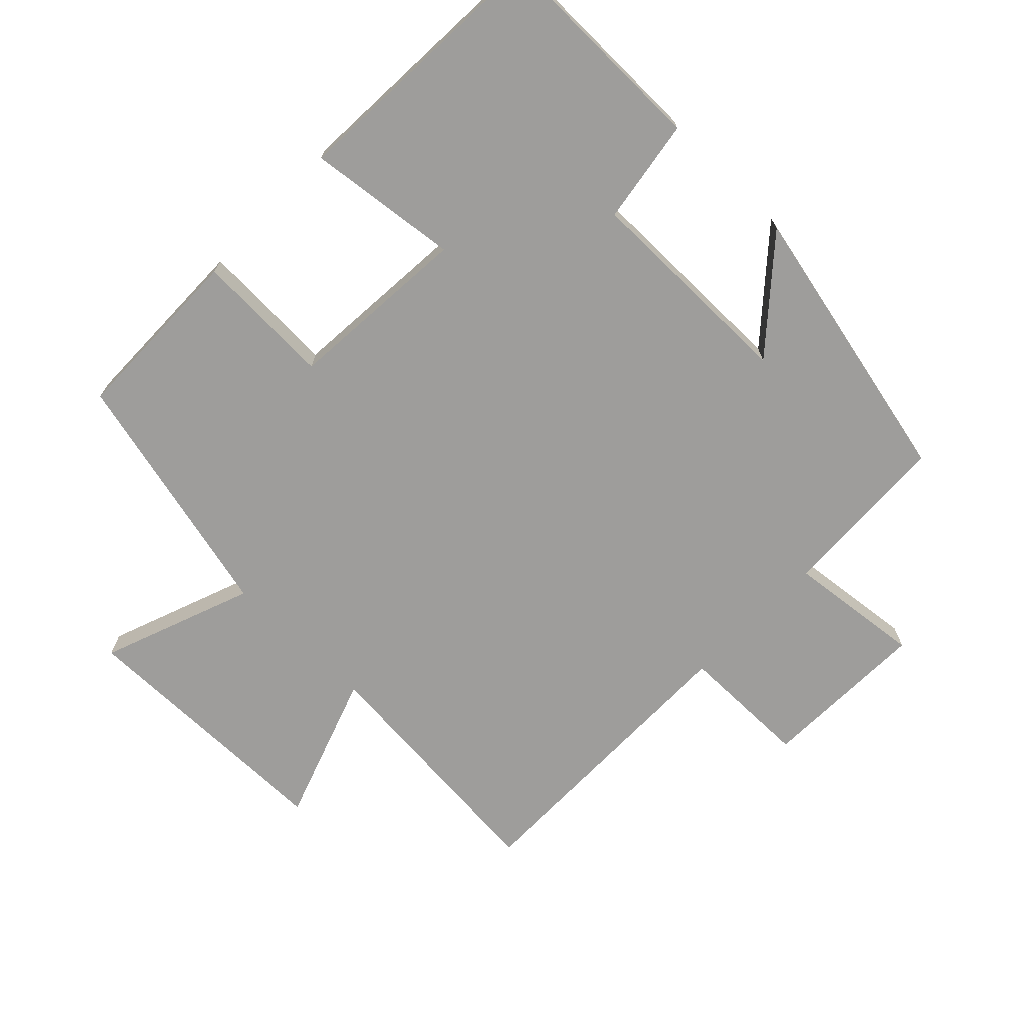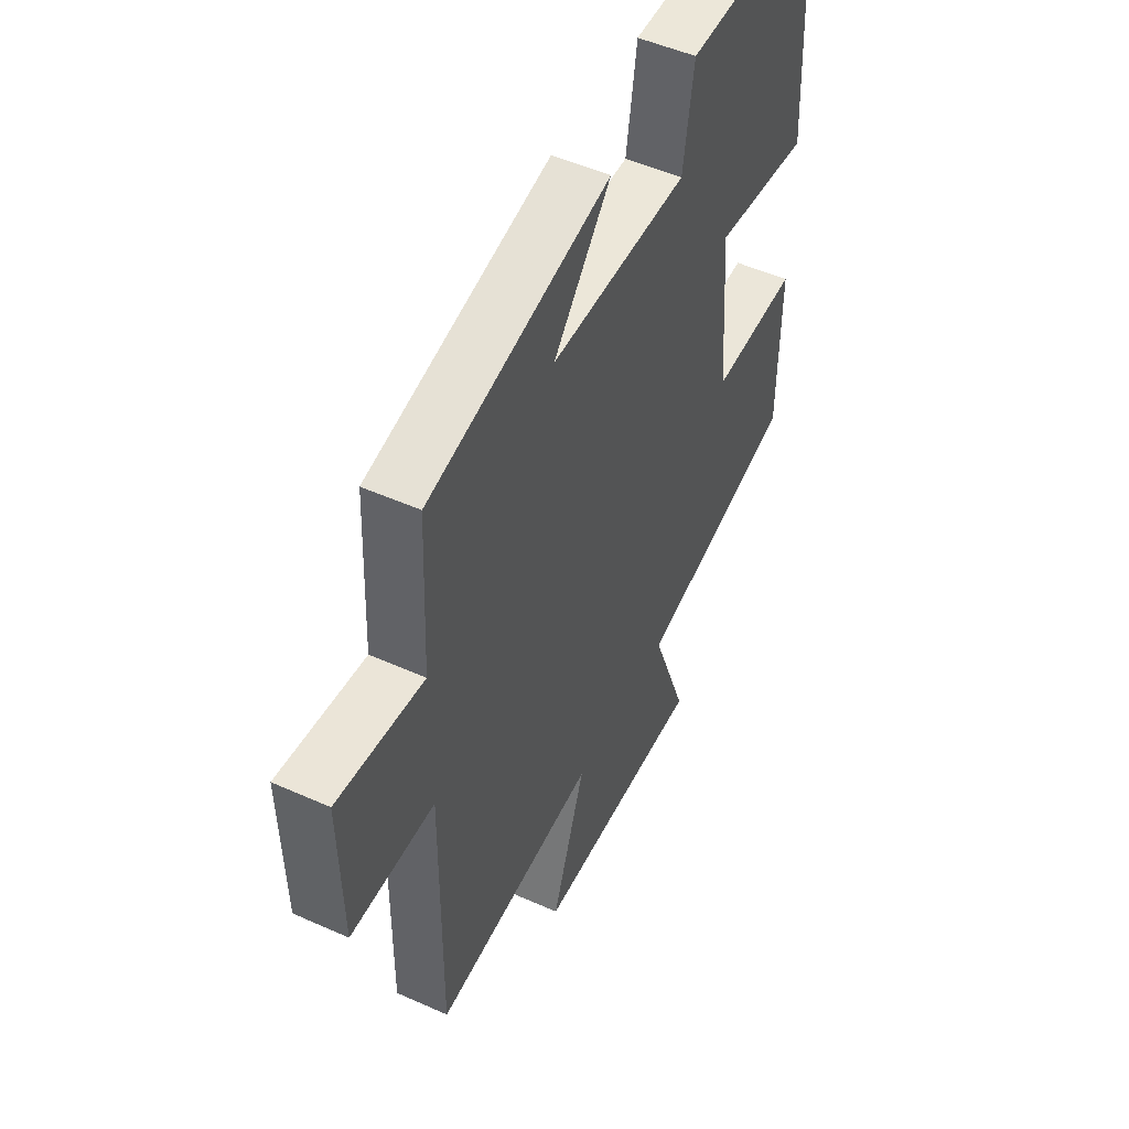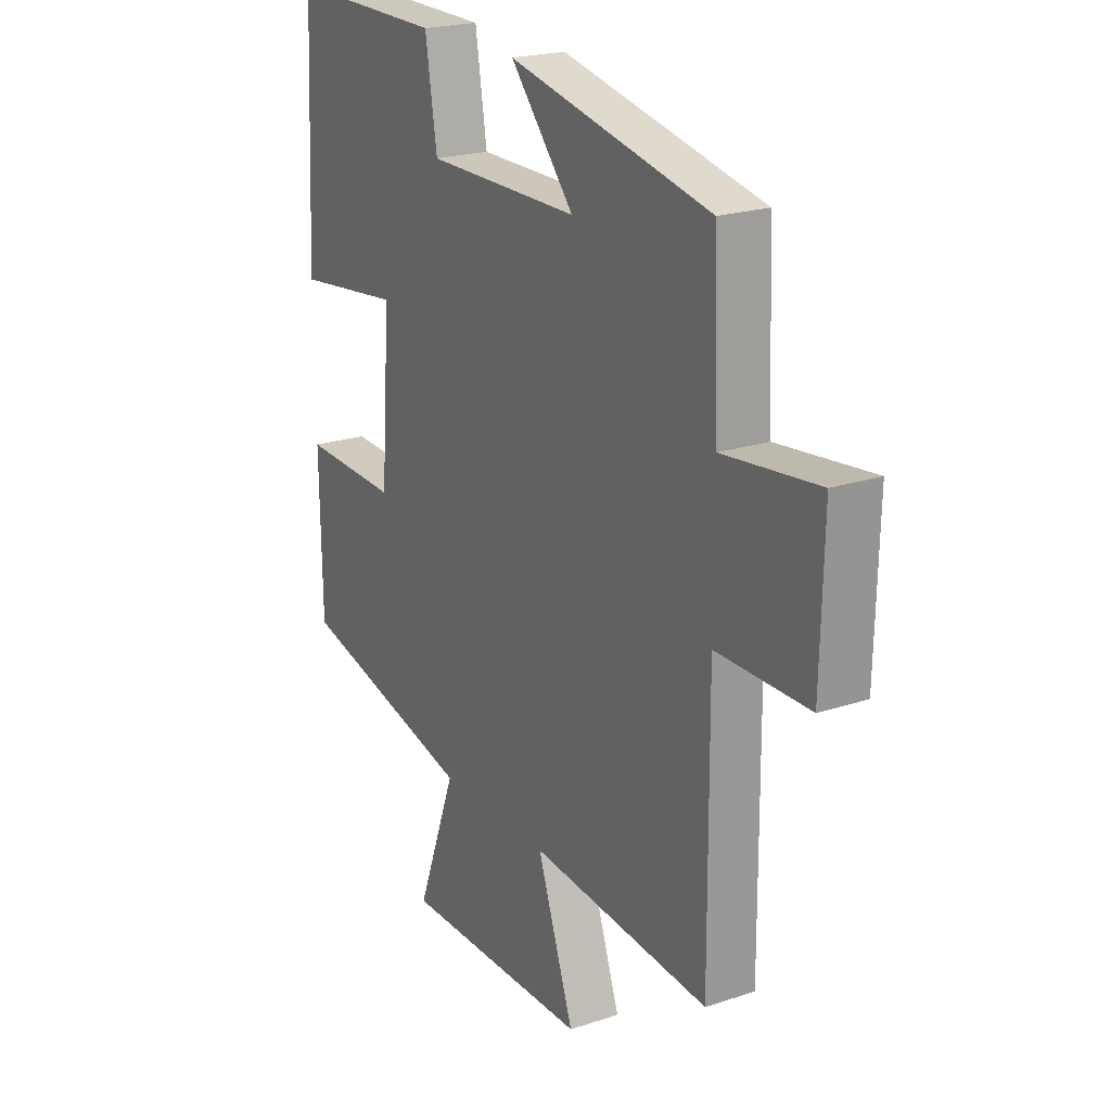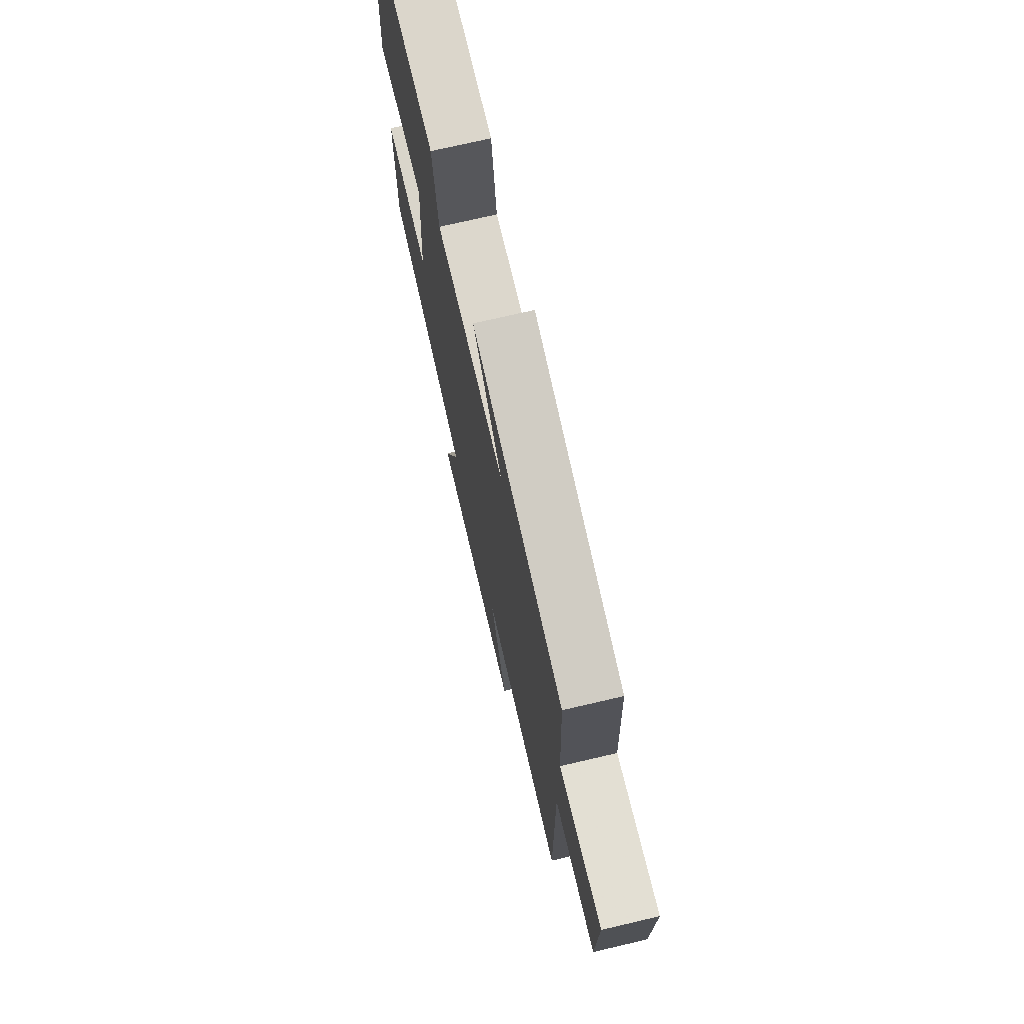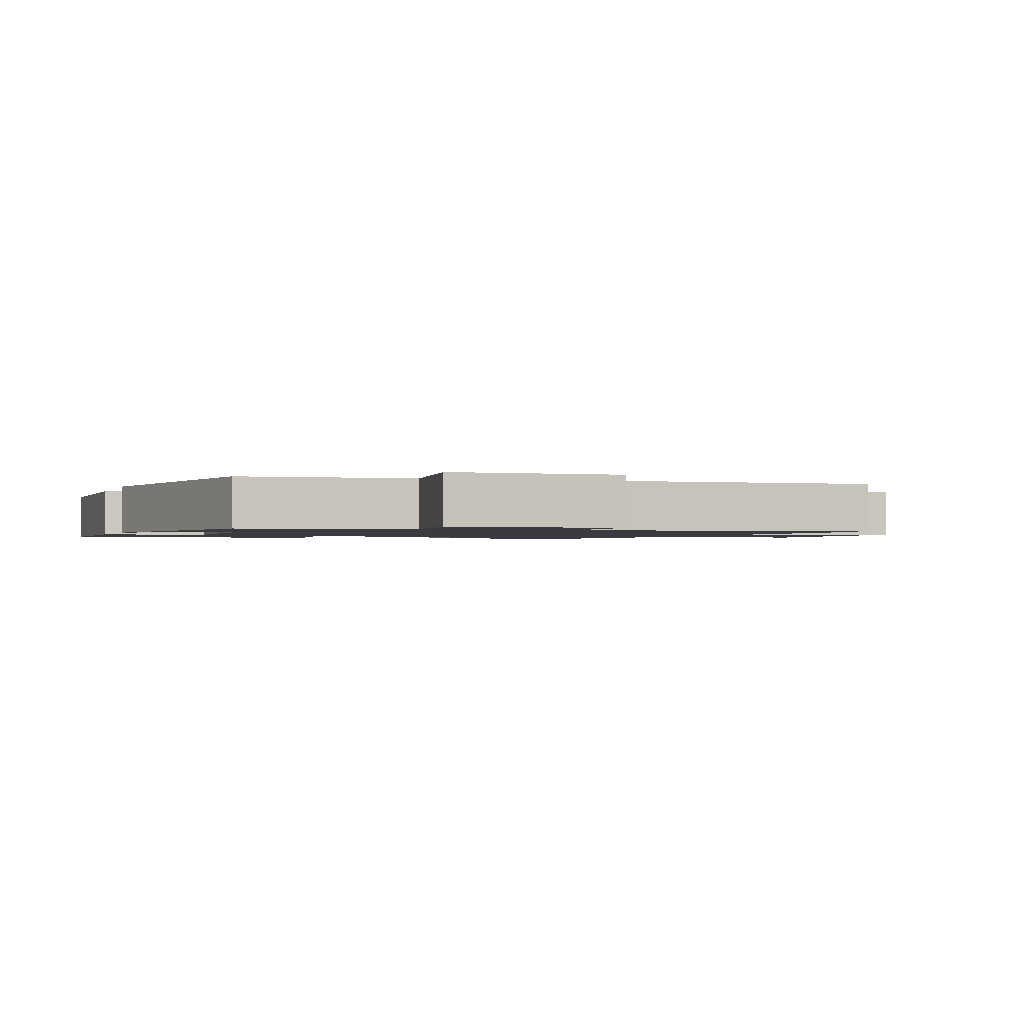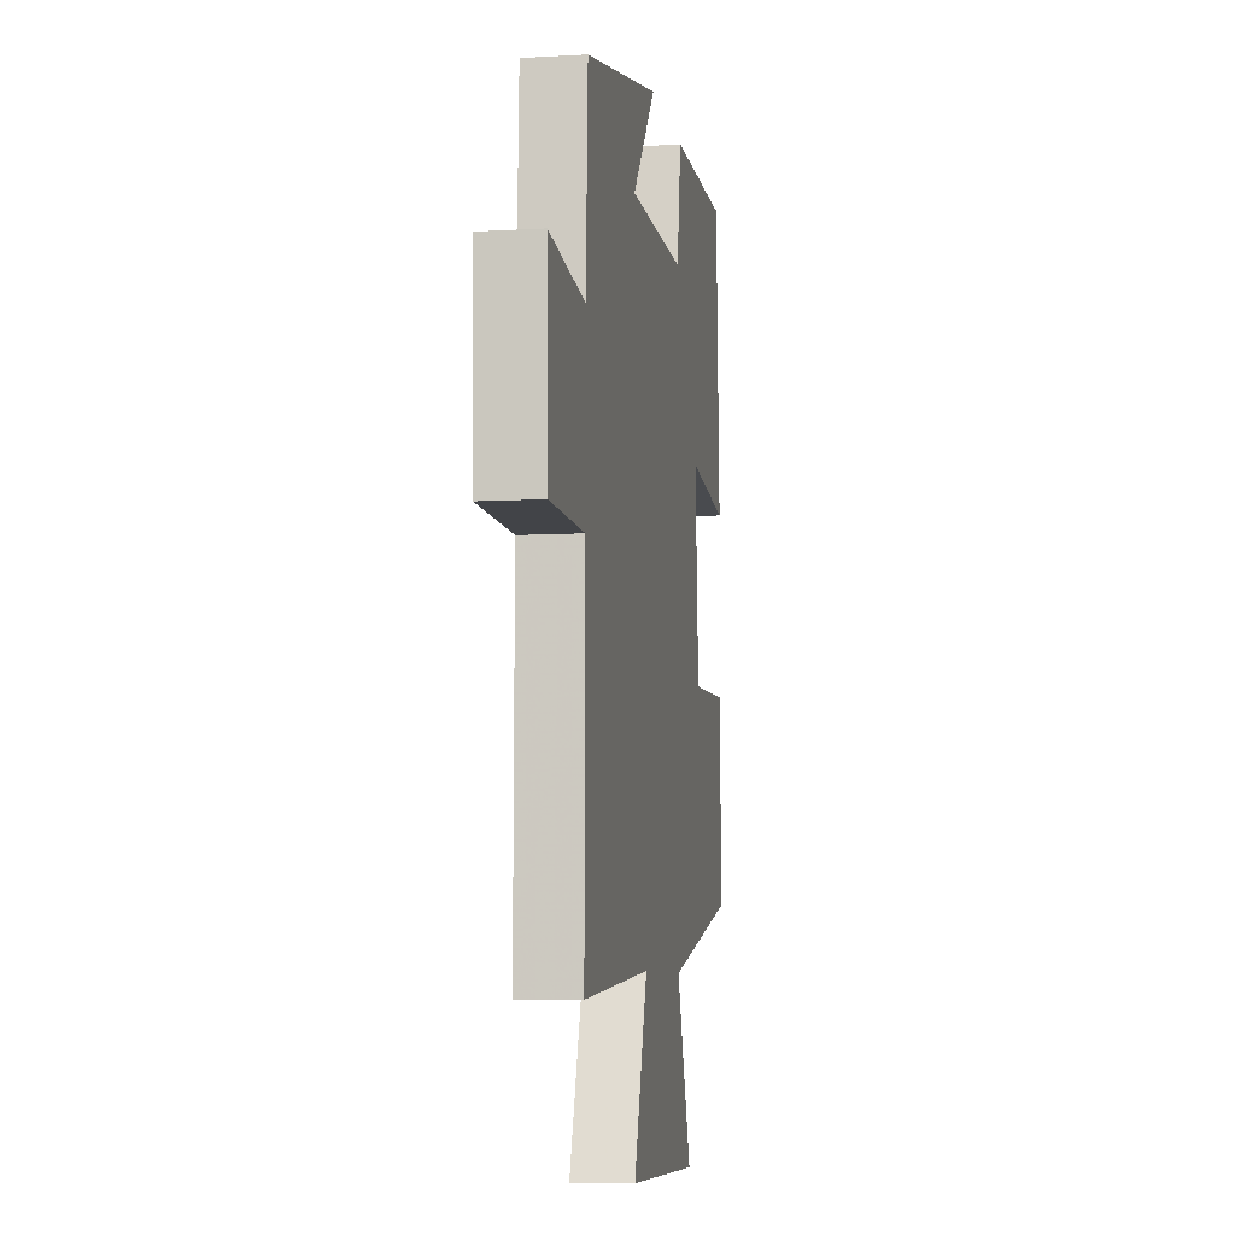
<metadata>
{"format":"obj","ext":"obj","renderer":"f3d","projection":"perspective","resolution":1024,"background":"white","views":[{"elev":-70.6,"azim":-44.2,"up":"+Y"},{"elev":50.1,"azim":116.2,"up":"+Z"},{"elev":21.5,"azim":59.5,"up":"+Z"},{"elev":72.9,"azim":76.8,"up":"+Z"},{"elev":-1.4,"azim":72.3,"up":"+Y"},{"elev":-7.4,"azim":99.5,"up":"+Z"}]}
</metadata>
<code>
v -0.496 0.07 -0.41
v -0.5 0.07 -0.14
v -0.294 0.07 -0.147
v -0.274 0.07 0.127
v -0.5 0.07 0.1
v -0.48 0.07 0.504
v -0.152 0.07 0.5
v -0.127 0.07 0.344
v 0.197 0.07 0.344
v 0.062 0.07 0.5
v 0.489 0.07 0.407
v 0.5 0.07 0.15
v 0.702 0.07 0.173
v 0.696 0.07 -0.079
v 0.5 0.07 -0.08
v 0.503 0.07 -0.532
v 0.121 0.07 -0.5
v 0.199 0.07 -0.722
v -0.203 0.07 -0.726
v -0.119 0.07 -0.5
v -0.496 0 -0.41
v -0.5 0 -0.14
v -0.294 0 -0.147
v -0.274 0 0.127
v -0.5 0 0.1
v -0.48 0 0.504
v -0.152 0 0.5
v -0.127 0 0.344
v 0.197 0 0.344
v 0.062 0 0.5
v 0.489 0 0.407
v 0.5 0 0.15
v 0.702 0 0.173
v 0.696 0 -0.079
v 0.5 0 -0.08
v 0.503 0 -0.532
v 0.121 0 -0.5
v 0.199 0 -0.722
v -0.203 0 -0.726
v -0.119 0 -0.5
f 17 18 19 20
f 17 20 1 2
f 15 16 17
f 12 13 14 15
f 9 10 11 12
f 8 9 12 15
f 5 6 7 8
f 4 5 8
f 3 4 8 15
f 17 2 3
f 3 15 17
f 40 39 38 37
f 22 21 40 37
f 37 36 35
f 35 34 33 32
f 32 31 30 29
f 35 32 29 28
f 28 27 26 25
f 28 25 24
f 35 28 24 23
f 23 22 37
f 37 35 23
f 1 21 22 2
f 2 22 23 3
f 3 23 24 4
f 4 24 25 5
f 5 25 26 6
f 6 26 27 7
f 7 27 28 8
f 8 28 29 9
f 9 29 30 10
f 10 30 31 11
f 11 31 32 12
f 12 32 33 13
f 13 33 34 14
f 14 34 35 15
f 15 35 36 16
f 16 36 37 17
f 17 37 38 18
f 18 38 39 19
f 19 39 40 20
f 20 40 21 1

</code>
